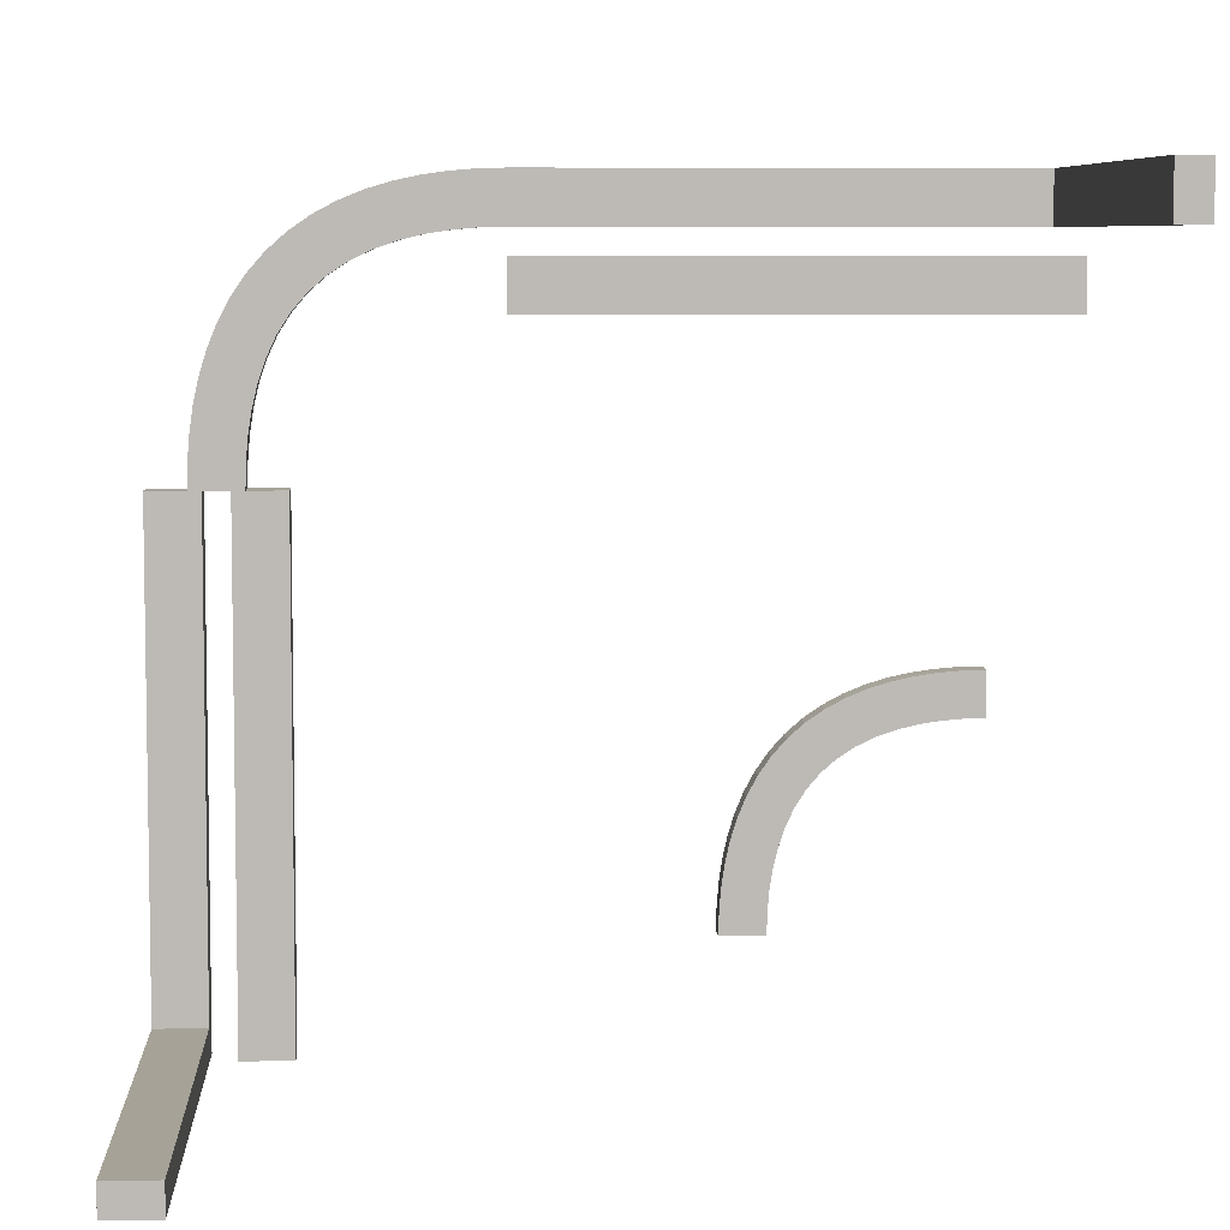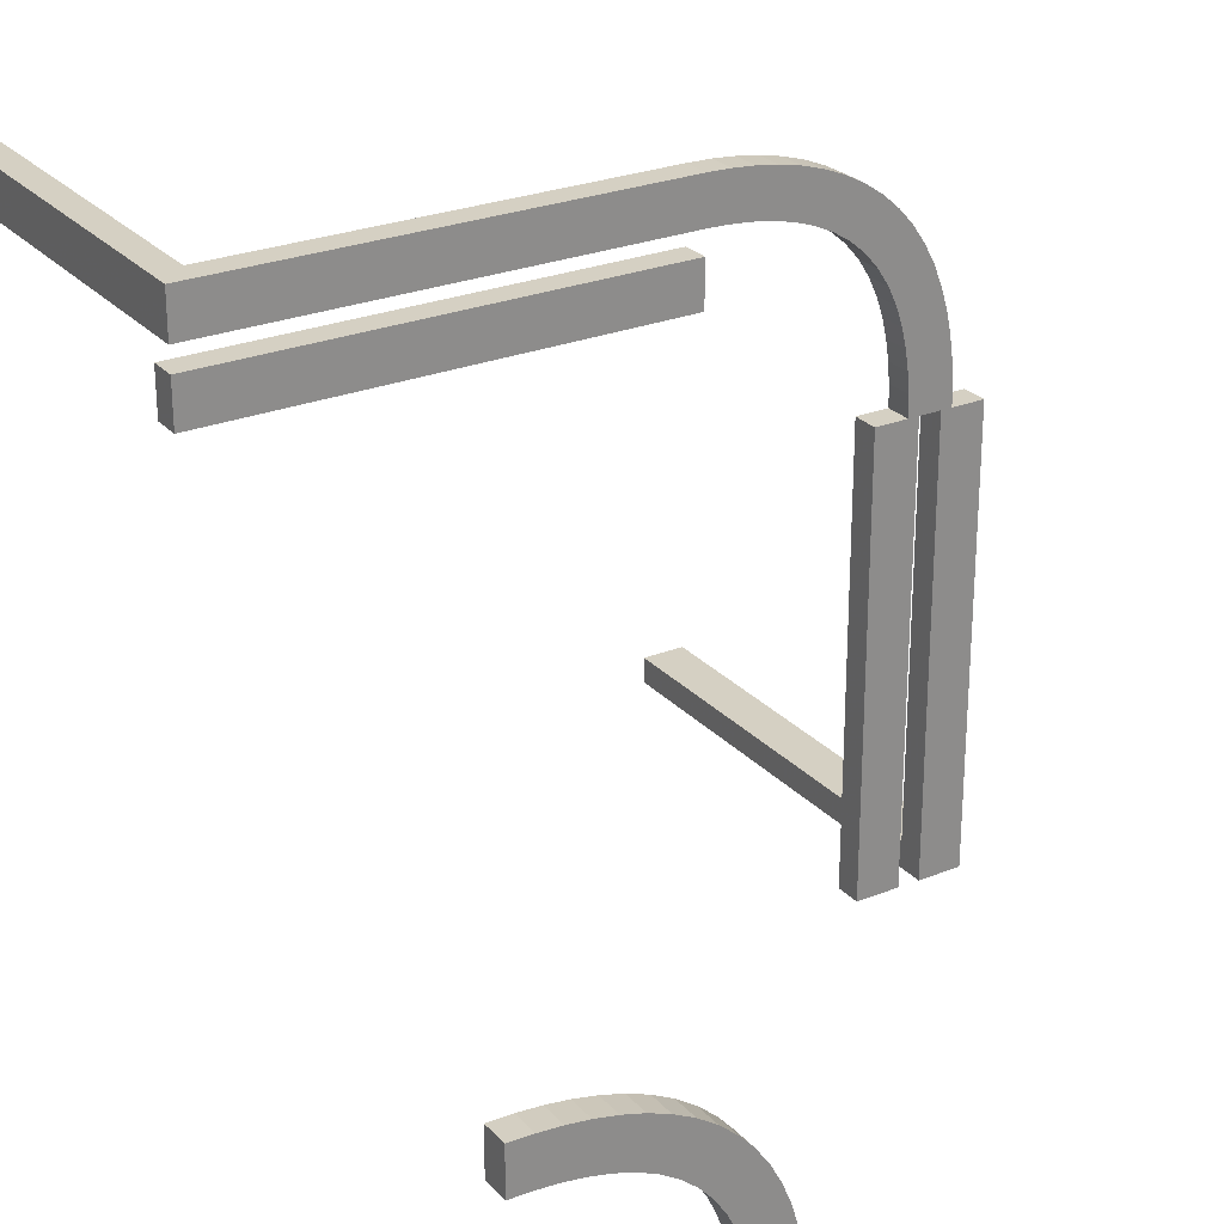
<metadata>
{"format":"obj","ext":"obj","renderer":"f3d","projection":"perspective","resolution":1024,"background":"white","views":[{"elev":6.5,"azim":177.0,"up":"+Y"},{"elev":26.2,"azim":-32.2,"up":"+Y"}]}
</metadata>
<code>
v 0 0.2 0
v 0 0.2 -0.03
v 0 0.25 0
v 0 0.25 -0.03
v 0 0.175 0
v 0 0.175 -0.03
v 0 0.225 0
v 0 0.225 -0.03
v 0 0.225 0
v 0 0.225 -0.03
v 0 0.15 0
v 0 0.15 -0.03
v 0 0.275 0
v 0 0.275 -0.03
v 0 0.275 0
v 0 0.275 -0.03
v -0.2649 -0.3329 0.5
v -0.2649 -0.3329 0.47
v 0.1128 0.2066 0
v 0.1128 0.2066 -0.03
v 0.2066 0.1128 0
v 0.2066 0.1128 -0.03
v 0.1533 0.1842 0
v 0.1533 0.1842 -0.03
v 0.2138 0.09145 0
v 0.2138 0.09145 -0.03
v -0.1567 0.225 -0.03
v -0.1567 0.275 -0.03
v 0.07432 0.2688 0
v 0.07432 0.2688 -0.03
v 0.06866 0.2191 0
v 0.06866 0.2191 -0.03
v -0.2948 -0.2948 0.485
v -0.2948 -0.2948 0.5
v -0.2948 -0.2948 0.47
v -0.275 -0.5 0.5
v -0.275 -0.5 0.47
v -0.3133 0.225 -0.03
v -0.3133 0.275 -0.03
v 0.219 0.06931 0
v 0.219 0.06931 -0.03
v 0.2468 0.1453 0
v 0.2468 0.1453 -0.03
v -0.47 0.2625 -0.4412
v -0.47 0.2625 -0.3825
v -0.47 0.25 -0.5
v -0.47 0.25 -0.4412
v -0.47 0.25 -0.3825
v -0.47 0.2375 -0.4412
v -0.47 0.2375 -0.3825
v -0.47 0.225 -0.03
v -0.47 0.225 -0.1867
v -0.47 0.225 -0.3433
v -0.47 0.225 -0.5
v -0.47 0.275 -0.03
v -0.47 0.275 -0.1867
v -0.47 0.275 -0.3433
v -0.47 0.275 -0.5
v 0.1665 0.2355 0
v 0.1665 0.2355 -0.03
v 0.2244 0.02415 0
v 0.2244 0.02415 -0.03
v -0.3132 -0.2785 0.5
v -0.3132 -0.2785 0.47
v 0.05066 0.2723 0
v 0.05066 0.2723 -0.03
v 0.1875 0 0
v 0.1875 0 -0.03
v 0.1875 -0.5 0
v 0.1875 -0.5 -0.03
v 0.1875 -0.375 0
v 0.1875 -0.375 -0.03
v 0.1875 -0.25 0
v 0.1875 -0.25 -0.03
v 0.1875 -0.125 0
v 0.1875 -0.125 -0.03
v -0.2256 -0.4749 0.5
v -0.2256 -0.4749 0.47
v -0.2311 -0.4261 0.5
v -0.2311 -0.4261 0.47
v -0.4016 -0.2364 0.5
v -0.4016 -0.2364 0.47
v -0.2788 -0.3129 0.5
v -0.2788 -0.3129 0.47
v -0.3154 -0.3473 0.5
v -0.3154 -0.3473 0.47
v 0.1343 0.1964 0
v 0.1343 0.1964 -0.03
v 0.1446 0.2472 0
v 0.1446 0.2472 -0.03
v 0.25 0 0
v 0.25 0 -0.03
v 0.04668 0.2225 0
v 0.04668 0.2225 -0.03
v -0.3302 -0.3302 0.485
v -0.3302 -0.3302 0.5
v -0.3302 -0.3302 0.47
v -0.2435 -0.3783 0.5
v -0.2435 -0.3783 0.47
v 0.3125 0 0
v 0.3125 0 -0.03
v 0.3125 -0.1567 -0.03
v 0.3125 -0.3133 -0.03
v 0.3125 -0.47 -0.03
v 0.3125 -0.47 -0.1867
v 0.3125 -0.47 -0.3433
v 0.3125 -0.47 -0.5
v 0.3125 -0.5 0
v 0.3125 -0.5 -0.5
v 0.3125 -0.5 -0.3333
v 0.3125 -0.5 -0.1667
v 0.3125 -0.3333 0
v 0.3125 -0.1667 0
v -0.2363 -0.402 0.5
v -0.2363 -0.402 0.47
v 0.02587 0.2743 0
v 0.02587 0.2743 -0.03
v -0.303 -0.3668 0.5
v -0.303 -0.3668 0.47
v -0.4765 -0.2756 0.5
v -0.4765 -0.2756 0.47
v -0.225 -0.5 0.5
v -0.225 -0.5 0.47
v -0.2934 -0.3872 0.5
v -0.2934 -0.3872 0.47
v 0.2723 0.05008 0
v 0.2723 0.05008 -0.03
v -0.2862 -0.4086 0.5
v -0.2862 -0.4086 0.47
v -0.1175 0.2625 -0.03
v -0.1175 0.25 -0.03
v -0.1175 0.2375 -0.03
v 0.2225 0.04672 0
v 0.2225 0.04672 -0.03
v -0.409 -0.2861 0.5
v -0.409 -0.2861 0.47
v -0.4313 -0.2809 0.5
v -0.4313 -0.2809 0.47
v -0.5 0.2 0
v -0.5 0.2 -0.03
v -0.5 0.2625 -0.4375
v -0.5 0.2625 -0.375
v -0.5 -0.275 0.5
v -0.5 -0.275 0.47
v -0.5 0.25 -0.5
v -0.5 0.25 -0.4375
v -0.5 0.25 -0.375
v -0.5 0.175 0
v -0.5 0.175 -0.03
v -0.5 -0.225 0.5
v -0.5 -0.225 0.47
v -0.5 0.2375 -0.4375
v -0.5 0.2375 -0.375
v -0.5 0.225 0
v -0.5 0.225 -0.5
v -0.5 0.225 -0.3333
v -0.5 0.225 -0.1667
v -0.5 0.15 0
v -0.5 0.15 -0.03
v -0.5 -0.25 0.5
v -0.5 -0.25 0.47
v -0.5 0.275 0
v -0.5 0.275 -0.5
v -0.5 0.275 -0.3333
v -0.5 0.275 -0.1667
v 0.2375 0 0
v 0.2375 0 -0.03
v 0.2375 -0.5 0
v 0.2375 -0.5 -0.03
v 0.2375 -0.375 0
v 0.2375 -0.375 -0.03
v 0.2375 -0.25 0
v 0.2375 -0.25 -0.03
v 0.2375 -0.125 0
v 0.2375 -0.125 -0.03
v -0.3872 -0.2934 0.5
v -0.3872 -0.2934 0.47
v -0.3781 -0.2436 0.5
v -0.3781 -0.2436 0.47
v -0.4257 -0.2312 0.5
v -0.4257 -0.2312 0.47
v -0.4375 0.1875 0
v -0.4375 0.1875 -0.03
v -0.4375 0.175 0
v -0.4375 0.175 -0.03
v -0.4375 0.1625 0
v -0.4375 0.1625 -0.03
v 0.2052 0.2052 0
v 0.2052 0.2052 -0.03
v 0.2052 0.2052 -0.015
v 0.3 -0.47 -0.4412
v 0.3 -0.47 -0.3825
v 0.3 -0.5 -0.4375
v 0.3 -0.5 -0.375
v 0.3 -0.1175 -0.03
v 0.3 -0.05875 -0.03
v 0.3 -0.125 0
v 0.3 -0.0625 0
v -0.3335 -0.2645 0.5
v -0.3335 -0.2645 0.47
v 0.225 0 0
v 0.225 0 -0.03
v 0.225 -0.4375 0
v 0.225 -0.4375 -0.03
v 0.225 -0.375 0
v 0.225 -0.375 -0.03
v 0.225 -0.125 0
v 0.225 -0.125 -0.03
v 0.225 -0.0625 0
v 0.225 -0.0625 -0.03
v 0.2351 0.1671 0
v 0.2351 0.1671 -0.03
v -0.3467 -0.3158 0.5
v -0.3467 -0.3158 0.47
v 0.1846 0.1527 0
v 0.1846 0.1527 -0.03
v -0.375 0.2 0
v -0.375 0.2 -0.03
v -0.375 0.1875 0
v -0.375 0.1875 -0.03
v -0.375 0.175 0
v -0.375 0.175 -0.03
v -0.375 0.1625 0
v -0.375 0.1625 -0.03
v -0.375 0.15 0
v -0.375 0.15 -0.03
v -0.281 -0.4307 0.5
v -0.281 -0.4307 0.47
v -0.3554 -0.2528 0.5
v -0.3554 -0.2528 0.47
v 0.2875 0 0
v 0.2875 0 -0.03
v 0.2875 -0.47 -0.5
v 0.2875 -0.47 -0.4412
v 0.2875 -0.47 -0.3825
v 0.2875 -0.5 -0.5
v 0.2875 -0.5 -0.4375
v 0.2875 -0.5 -0.375
v 0.2875 -0.1175 -0.03
v 0.2875 -0.05875 -0.03
v 0.2875 -0.125 0
v 0.2875 -0.0625 0
v -0.2756 -0.4759 0.5
v -0.2756 -0.4759 0.47
v -0.4493 -0.2277 0.5
v -0.4493 -0.2277 0.47
v 0.1868 0.2215 0
v 0.1868 0.2215 -0.03
v 0.2744 0.0251 0
v 0.2744 0.0251 -0.03
v 0.2689 0.07393 0
v 0.2689 0.07393 -0.03
v -0.1667 0.225 0
v -0.1667 0.275 0
v -0.05875 0.2625 -0.03
v -0.05875 0.25 -0.03
v -0.05875 0.2375 -0.03
v -0.2532 -0.3547 0.5
v -0.2532 -0.3547 0.47
v -0.25 0.2 0
v -0.25 0.2 -0.03
v -0.25 -0.5 0.5
v -0.25 -0.5 0.47
v -0.25 0.15 0
v -0.25 0.15 -0.03
v -0.3333 0.225 0
v -0.3333 0.275 0
v -0.4533 -0.2775 0.5
v -0.4533 -0.2775 0.47
v 0.1698 0.1698 0
v 0.1698 0.1698 -0.03
v 0.1698 0.1698 -0.015
v 0.09841 0.2636 0
v 0.09841 0.2636 -0.03
v 0.2565 0.1217 0
v 0.2565 0.1217 -0.03
v 0.2212 0.1871 0
v 0.2212 0.1871 -0.03
v -0.3657 -0.3036 0.5
v -0.3657 -0.3036 0.47
v 0.2637 0.098 0
v 0.2637 0.098 -0.03
v -0.4741 -0.2257 0.5
v -0.4741 -0.2257 0.47
v 0.2125 0 0
v 0.2125 0 -0.03
v 0.2125 -0.5 0
v 0.2125 -0.5 -0.03
v 0.2125 -0.4375 0
v 0.2125 -0.4375 -0.03
v 0.2125 -0.375 0
v 0.2125 -0.375 -0.03
v 0.2125 -0.125 0
v 0.2125 -0.125 -0.03
v 0.2125 -0.0625 0
v 0.2125 -0.0625 -0.03
v -0.2775 -0.4533 0.5
v -0.2775 -0.4533 0.47
v -0.125 0.2 0
v -0.125 0.2 -0.03
v -0.125 0.2625 0
v -0.125 0.1875 0
v -0.125 0.1875 -0.03
v -0.125 0.25 0
v -0.125 0.175 0
v -0.125 0.175 -0.03
v -0.125 0.2375 0
v -0.125 0.1625 0
v -0.125 0.1625 -0.03
v -0.125 0.15 0
v -0.125 0.15 -0.03
v 0.275 0 0
v 0.275 0 -0.03
v 0.275 -0.47 -0.4412
v 0.275 -0.47 -0.3825
v 0.275 -0.5 -0.4375
v 0.275 -0.5 -0.375
v 0.275 -0.1175 -0.03
v 0.275 -0.05875 -0.03
v 0.275 -0.125 0
v 0.275 -0.0625 0
v 0.2 -0.4375 0
v 0.2 -0.4375 -0.03
v 0.2 -0.375 0
v 0.2 -0.375 -0.03
v 0.2 -0.125 0
v 0.2 -0.125 -0.03
v 0.2 -0.0625 0
v 0.2 -0.0625 -0.03
v 0.1219 0.2564 0
v 0.1219 0.2564 -0.03
v 0.197 0.1332 0
v 0.197 0.1332 -0.03
v -0.2277 -0.4499 0.5
v -0.2277 -0.4499 0.47
v -0.0625 0.2625 0
v -0.0625 0.1875 0
v -0.0625 0.1875 -0.03
v -0.0625 0.25 0
v -0.0625 0.175 0
v -0.0625 0.175 -0.03
v -0.0625 0.2375 0
v -0.0625 0.1625 0
v -0.0625 0.1625 -0.03
v 0.02347 0.2244 0
v 0.02347 0.2244 -0.03
v 0.09103 0.2139 0
v 0.09103 0.2139 -0.03
v 0.2625 0 0
v 0.2625 0 -0.03
v 0.2625 -0.1567 -0.03
v 0.2625 -0.3133 -0.03
v 0.2625 -0.47 -0.03
v 0.2625 -0.47 -0.1867
v 0.2625 -0.47 -0.3433
v 0.2625 -0.47 -0.5
v 0.2625 -0.5 0
v 0.2625 -0.5 -0.5
v 0.2625 -0.5 -0.3333
v 0.2625 -0.5 -0.1667
v 0.2625 -0.3333 0
v 0.2625 -0.1667 0
f 3 116 15
f 116 345 65
f 3 345 116
f 31 273 29
f 89 330 19
f 273 347 330
f 93 29 65
f 59 89 87
f 3 7 345
f 29 93 31
f 273 31 347
f 93 65 345
f 89 19 87
f 23 270 247
f 270 215 277
f 23 59 87
f 19 330 347
f 59 23 247
f 188 270 277
f 332 21 42
f 215 211 277
f 247 270 188
f 332 42 211
f 21 25 275
f 275 42 21
f 215 332 211
f 281 275 25
f 40 281 25
f 126 133 61
f 91 61 201
f 133 251 40
f 126 61 249
f 312 249 91
f 249 61 91
f 251 133 126
f 40 251 281
f 190 247 188
f 89 59 60
f 90 331 330
f 59 247 248
f 248 190 189
f 247 190 248
f 29 273 274
f 116 65 66
f 15 116 117
f 65 29 30
f 273 330 331
f 249 312 313
f 251 126 127
f 281 251 252
f 126 249 250
f 282 276 275
f 42 275 276
f 277 211 212
f 190 188 277
f 211 42 43
f 189 190 278
f 190 277 278
f 202 92 91
f 312 91 92
f 272 215 270
f 21 332 333
f 332 215 216
f 216 272 271
f 215 272 216
f 22 26 25
f 40 25 26
f 61 133 134
f 201 61 62
f 133 40 41
f 345 7 8
f 31 93 94
f 93 345 346
f 347 31 32
f 87 19 20
f 272 270 23
f 23 87 88
f 24 271 272
f 19 347 348
f 16 4 3
f 7 3 4
f 4 16 117
f 117 66 346
f 4 117 346
f 32 30 274
f 90 20 331
f 274 331 348
f 94 66 30
f 60 88 90
f 4 346 8
f 30 32 94
f 274 348 32
f 94 346 66
f 90 88 20
f 24 248 271
f 271 278 216
f 24 88 60
f 20 348 331
f 60 248 24
f 189 278 271
f 333 43 22
f 216 278 212
f 248 189 271
f 333 212 43
f 22 276 26
f 276 22 43
f 216 212 333
f 282 26 276
f 41 26 282
f 127 62 134
f 92 202 62
f 134 41 252
f 127 250 62
f 313 92 250
f 250 92 62
f 252 127 134
f 41 282 252
f 89 60 90
f 90 330 89
f 59 248 60
f 29 274 30
f 116 66 117
f 15 117 16
f 65 30 66
f 273 331 274
f 249 313 250
f 251 127 252
f 281 252 282
f 126 250 127
f 282 275 281
f 42 276 43
f 277 212 278
f 211 43 212
f 202 91 201
f 312 92 313
f 21 333 22
f 332 216 333
f 22 25 21
f 40 26 41
f 61 134 62
f 201 62 202
f 133 41 134
f 345 8 346
f 31 94 32
f 93 346 94
f 347 32 348
f 87 20 88
f 23 88 24
f 24 272 23
f 19 348 20
f 16 3 15
f 7 4 8
f 160 283 150
f 283 120 245
f 160 120 283
f 137 81 180
f 229 178 176
f 81 135 178
f 268 180 245
f 199 229 279
f 160 143 120
f 180 268 137
f 81 137 135
f 268 245 120
f 229 176 279
f 213 96 63
f 96 85 83
f 213 199 279
f 176 178 135
f 199 213 63
f 34 96 83
f 118 124 258
f 85 17 83
f 63 96 34
f 118 258 17
f 124 128 98
f 98 258 124
f 85 118 17
f 114 98 128
f 227 114 128
f 334 297 243
f 262 243 36
f 297 79 227
f 334 243 77
f 122 77 262
f 77 243 262
f 79 297 334
f 227 79 114
f 33 63 34
f 229 199 200
f 230 179 178
f 199 63 64
f 64 33 35
f 63 33 64
f 180 81 82
f 283 245 246
f 150 283 284
f 245 180 181
f 81 178 179
f 77 122 123
f 79 334 335
f 114 79 80
f 334 77 78
f 115 99 98
f 258 98 99
f 83 17 18
f 33 34 83
f 17 258 259
f 35 33 84
f 33 83 84
f 37 263 262
f 122 262 263
f 95 85 96
f 124 118 119
f 118 85 86
f 86 95 97
f 85 95 86
f 125 129 128
f 227 128 129
f 243 297 298
f 36 243 244
f 297 227 228
f 120 143 144
f 137 268 269
f 268 120 121
f 135 137 138
f 279 176 177
f 95 96 213
f 213 279 280
f 214 97 95
f 176 135 136
f 151 161 160
f 143 160 161
f 161 151 284
f 284 246 121
f 161 284 121
f 138 181 82
f 230 177 179
f 82 179 136
f 269 246 181
f 200 280 230
f 161 121 144
f 181 138 269
f 82 136 138
f 269 121 246
f 230 280 177
f 214 64 97
f 97 84 86
f 214 280 200
f 177 136 179
f 200 64 214
f 35 84 97
f 119 259 125
f 86 84 18
f 64 35 97
f 119 18 259
f 125 99 129
f 99 125 259
f 86 18 119
f 115 129 99
f 228 129 115
f 335 244 298
f 263 37 244
f 298 228 80
f 335 78 244
f 123 263 78
f 78 263 244
f 80 335 298
f 228 115 80
f 229 200 230
f 230 178 229
f 199 64 200
f 180 82 181
f 283 246 284
f 150 284 151
f 245 181 246
f 81 179 82
f 77 123 78
f 79 335 80
f 114 80 115
f 334 78 335
f 115 98 114
f 258 99 259
f 83 18 84
f 17 259 18
f 37 262 36
f 122 263 123
f 124 119 125
f 118 86 119
f 125 128 124
f 227 129 228
f 243 298 244
f 36 244 37
f 297 228 298
f 120 144 121
f 137 269 138
f 268 121 269
f 135 138 136
f 279 177 280
f 213 280 214
f 214 95 213
f 176 136 177
f 151 160 150
f 143 161 144
f 54 155 53
f 157 52 156
f 52 157 51
f 38 51 266
f 27 38 253
f 253 38 266
f 27 253 9
f 27 9 10
f 154 266 51
f 336 339 304
f 339 342 307
f 266 154 162
f 253 266 304
f 304 307 253
f 254 304 267
f 304 266 267
f 307 342 253
f 342 3 9
f 9 253 342
f 3 342 339
f 13 336 254
f 3 339 336
f 336 13 3
f 254 301 304
f 142 147 146
f 147 153 152
f 153 156 152
f 155 152 156
f 145 152 155
f 163 141 145
f 146 152 145
f 164 142 141
f 157 156 147
f 153 147 156
f 165 157 147
f 154 157 165
f 164 147 142
f 165 147 164
f 46 145 155
f 58 163 145
f 44 47 48
f 47 49 50
f 52 51 55
f 53 52 48
f 48 50 53
f 57 48 56
f 48 52 56
f 50 49 53
f 49 46 54
f 54 53 49
f 46 49 47
f 58 44 57
f 46 47 44
f 44 58 46
f 57 45 48
f 130 131 256
f 131 132 257
f 132 27 257
f 10 257 27
f 4 257 10
f 14 255 4
f 256 257 4
f 28 130 255
f 38 27 131
f 132 131 27
f 39 38 131
f 38 39 55
f 28 131 130
f 39 131 28
f 3 4 10
f 13 14 4
f 58 57 163
f 165 164 56
f 56 55 165
f 39 267 55
f 28 254 39
f 254 267 39
f 28 13 254
f 28 14 13
f 162 55 267
f 155 156 53
f 52 53 156
f 157 154 51
f 336 304 301
f 339 307 304
f 266 162 267
f 336 301 254
f 142 146 141
f 147 152 146
f 141 146 145
f 164 141 163
f 154 165 162
f 46 155 54
f 58 145 46
f 44 48 45
f 47 50 48
f 52 55 56
f 44 45 57
f 130 256 255
f 131 257 256
f 255 256 4
f 28 255 14
f 38 55 51
f 3 10 9
f 13 4 3
f 57 164 163
f 164 57 56
f 55 162 165
f 299 300 2
f 300 299 260
f 139 140 218
f 217 218 261
f 223 186 184
f 221 184 182
f 343 308 305
f 340 305 302
f 148 139 182
f 217 182 139
f 182 184 148
f 219 217 260
f 221 219 260
f 182 217 219
f 158 148 186
f 225 158 186
f 221 264 223
f 223 264 225
f 186 223 225
f 260 305 221
f 302 305 260
f 337 302 299
f 221 305 264
f 5 337 1
f 299 1 337
f 5 340 337
f 310 264 308
f 308 264 305
f 343 310 308
f 340 5 343
f 11 343 5
f 310 343 11
f 299 302 260
f 149 140 139
f 159 149 148
f 309 344 341
f 306 341 338
f 187 224 222
f 185 222 220
f 6 2 338
f 300 338 2
f 338 341 6
f 303 300 261
f 306 303 261
f 338 300 303
f 12 6 344
f 341 344 6
f 311 12 344
f 306 265 309
f 309 265 311
f 344 309 311
f 261 222 306
f 220 222 261
f 183 220 218
f 306 222 265
f 149 185 183
f 218 140 183
f 140 149 183
f 226 265 224
f 222 224 265
f 187 226 224
f 159 187 149
f 226 187 159
f 187 185 149
f 218 220 261
f 5 1 2
f 11 5 6
f 310 11 12
f 311 265 264
f 158 225 226
f 225 264 265
f 299 2 1
f 300 260 261
f 139 218 217
f 217 261 260
f 223 184 221
f 221 182 219
f 343 305 340
f 340 302 337
f 148 184 186
f 149 139 148
f 159 148 158
f 309 341 306
f 306 338 303
f 187 222 185
f 185 220 183
f 5 2 6
f 11 6 12
f 310 12 311
f 311 264 310
f 158 226 159
f 225 265 226
f 174 166 167
f 175 173 172
f 168 170 171
f 170 172 173
f 324 291 289
f 291 205 203
f 328 295 293
f 295 209 207
f 287 289 203
f 170 168 203
f 205 172 170
f 203 205 170
f 172 205 291
f 69 322 287
f 322 289 287
f 71 322 69
f 291 324 73
f 324 71 73
f 322 71 324
f 172 291 293
f 207 172 293
f 209 174 207
f 291 73 293
f 285 209 295
f 174 209 166
f 166 209 285
f 75 326 73
f 293 73 326
f 328 326 75
f 67 285 328
f 75 67 328
f 328 285 295
f 174 172 207
f 288 287 168
f 70 69 287
f 327 294 296
f 294 208 210
f 323 290 292
f 290 204 206
f 286 296 210
f 175 167 210
f 208 173 175
f 210 208 175
f 173 208 294
f 68 329 286
f 329 296 286
f 76 329 68
f 294 327 74
f 327 76 74
f 329 76 327
f 173 294 292
f 206 173 292
f 204 171 206
f 294 74 292
f 288 204 290
f 171 204 169
f 169 204 288
f 72 325 74
f 292 74 325
f 323 325 72
f 70 288 323
f 72 70 323
f 323 288 290
f 171 173 206
f 285 286 167
f 67 68 286
f 75 76 68
f 76 75 73
f 69 70 72
f 71 72 74
f 174 167 175
f 175 172 174
f 168 171 169
f 170 173 171
f 324 289 322
f 291 203 289
f 328 293 326
f 295 207 293
f 287 203 168
f 288 168 169
f 70 287 288
f 327 296 329
f 294 210 296
f 323 292 325
f 290 206 292
f 286 210 167
f 285 167 166
f 67 286 285
f 75 68 67
f 76 73 74
f 69 72 71
f 71 74 73
f 356 355 358
f 360 359 354
f 354 353 360
f 362 352 351
f 361 353 352
f 362 361 352
f 351 349 362
f 351 350 349
f 357 353 361
f 198 197 241
f 242 241 320
f 361 112 108
f 362 241 361
f 241 362 320
f 113 112 241
f 241 112 361
f 320 362 321
f 349 231 321
f 349 321 362
f 100 113 198
f 198 231 100
f 198 242 231
f 113 241 197
f 194 193 237
f 238 237 316
f 317 316 359
f 358 359 316
f 236 358 316
f 193 109 236
f 236 237 193
f 110 109 193
f 360 238 359
f 317 359 238
f 111 238 360
f 357 108 111
f 110 194 238
f 111 110 238
f 233 356 358
f 107 233 236
f 191 192 235
f 234 235 315
f 354 105 104
f 355 235 354
f 235 355 315
f 106 105 235
f 235 105 354
f 315 355 314
f 356 233 314
f 356 314 355
f 107 106 191
f 191 233 107
f 191 234 233
f 106 235 192
f 195 196 240
f 239 240 319
f 318 319 351
f 350 351 319
f 232 350 319
f 196 101 232
f 232 240 196
f 102 101 196
f 352 239 351
f 318 351 239
f 103 239 352
f 353 104 103
f 102 195 239
f 103 102 239
f 231 349 350
f 100 231 232
f 107 109 106
f 111 105 110
f 105 111 104
f 113 102 103
f 112 103 104
f 113 103 112
f 102 113 100
f 102 100 101
f 108 112 104
f 355 359 358
f 359 355 354
f 353 357 360
f 198 241 242
f 242 320 321
f 361 108 357
f 231 242 321
f 113 197 198
f 194 237 238
f 238 316 317
f 236 316 237
f 110 193 194
f 357 111 360
f 233 358 236
f 107 236 109
f 191 235 234
f 234 315 314
f 354 104 353
f 233 234 314
f 106 192 191
f 195 240 239
f 239 319 318
f 232 319 240
f 102 196 195
f 353 103 352
f 231 350 232
f 100 232 101
f 109 110 106
f 105 106 110
f 111 108 104

</code>
